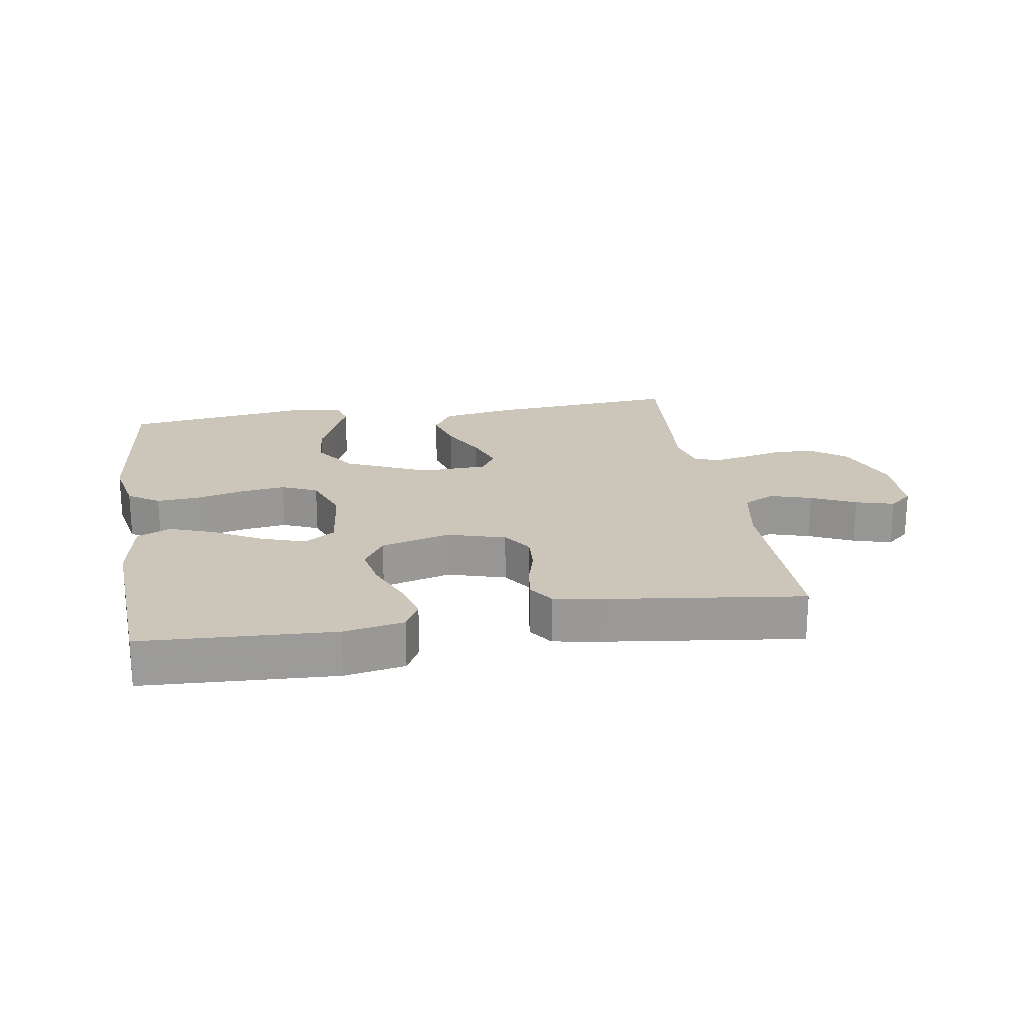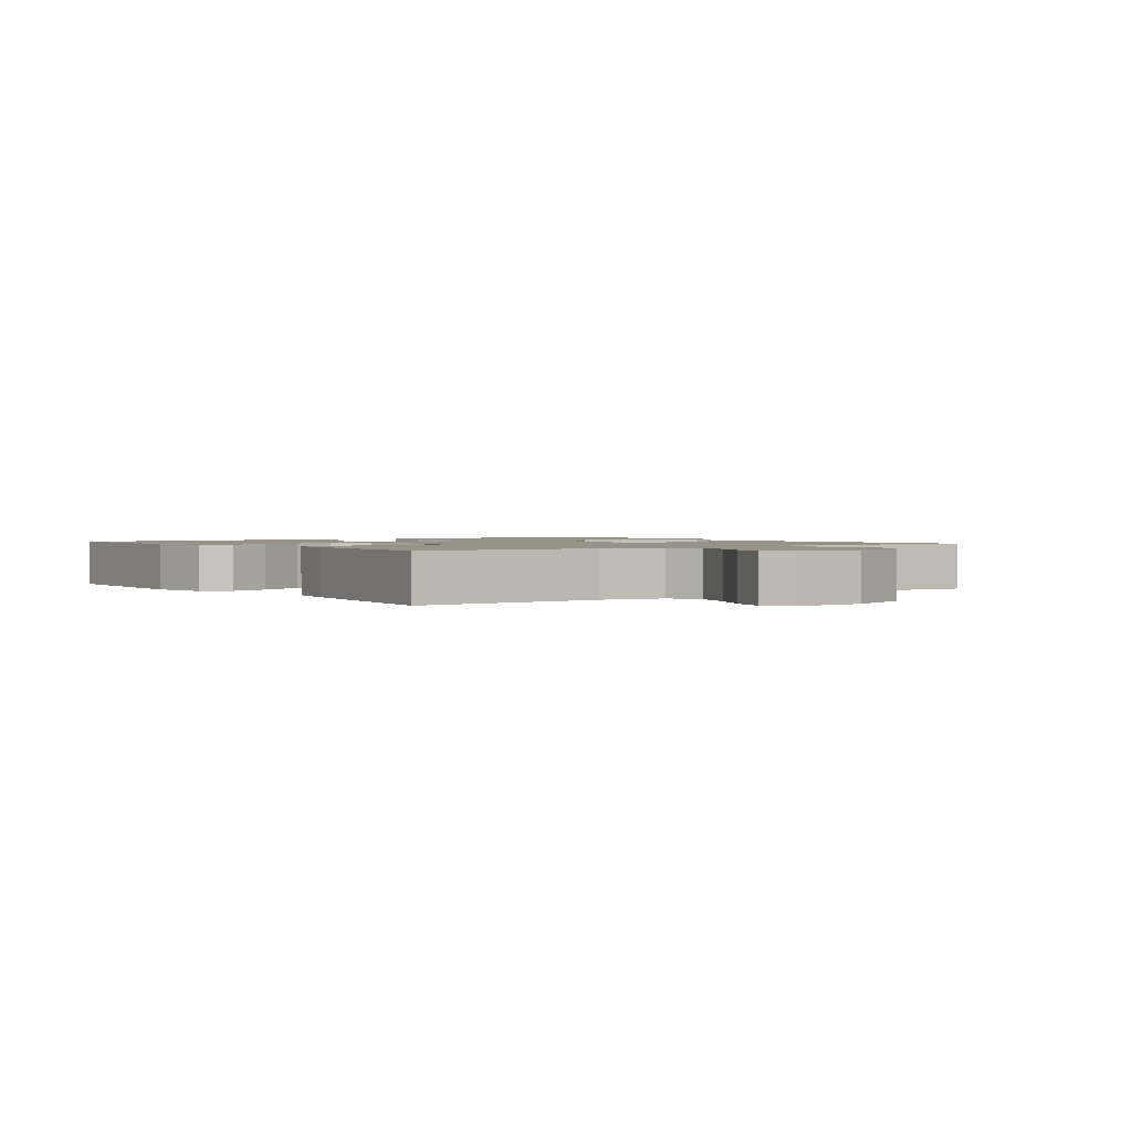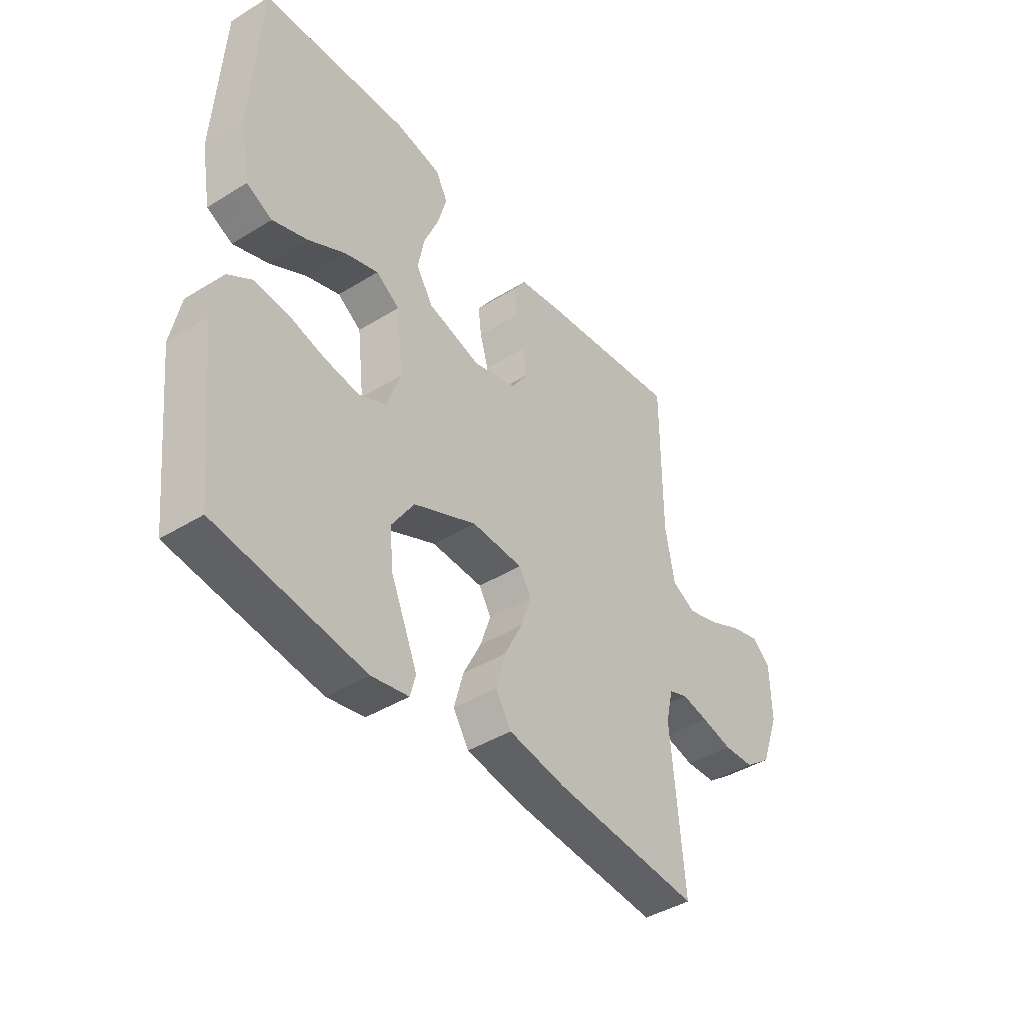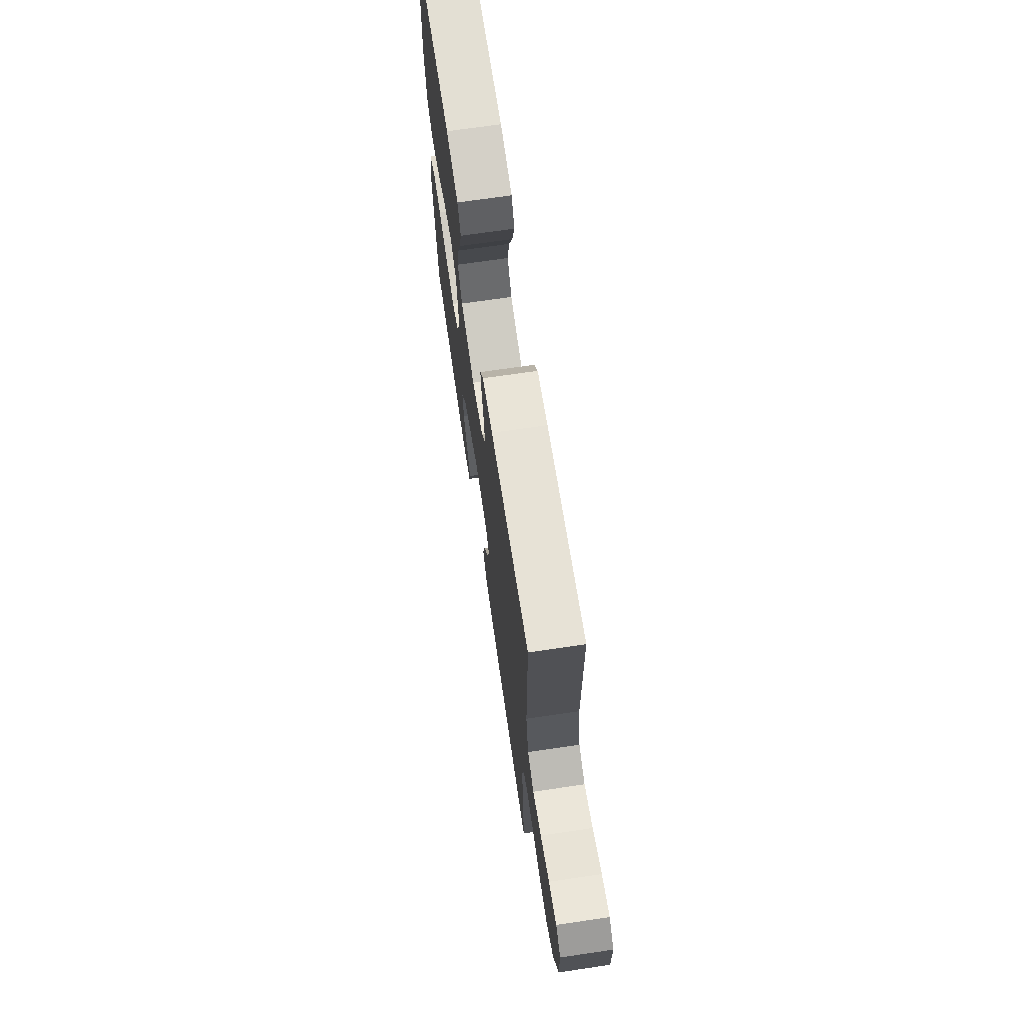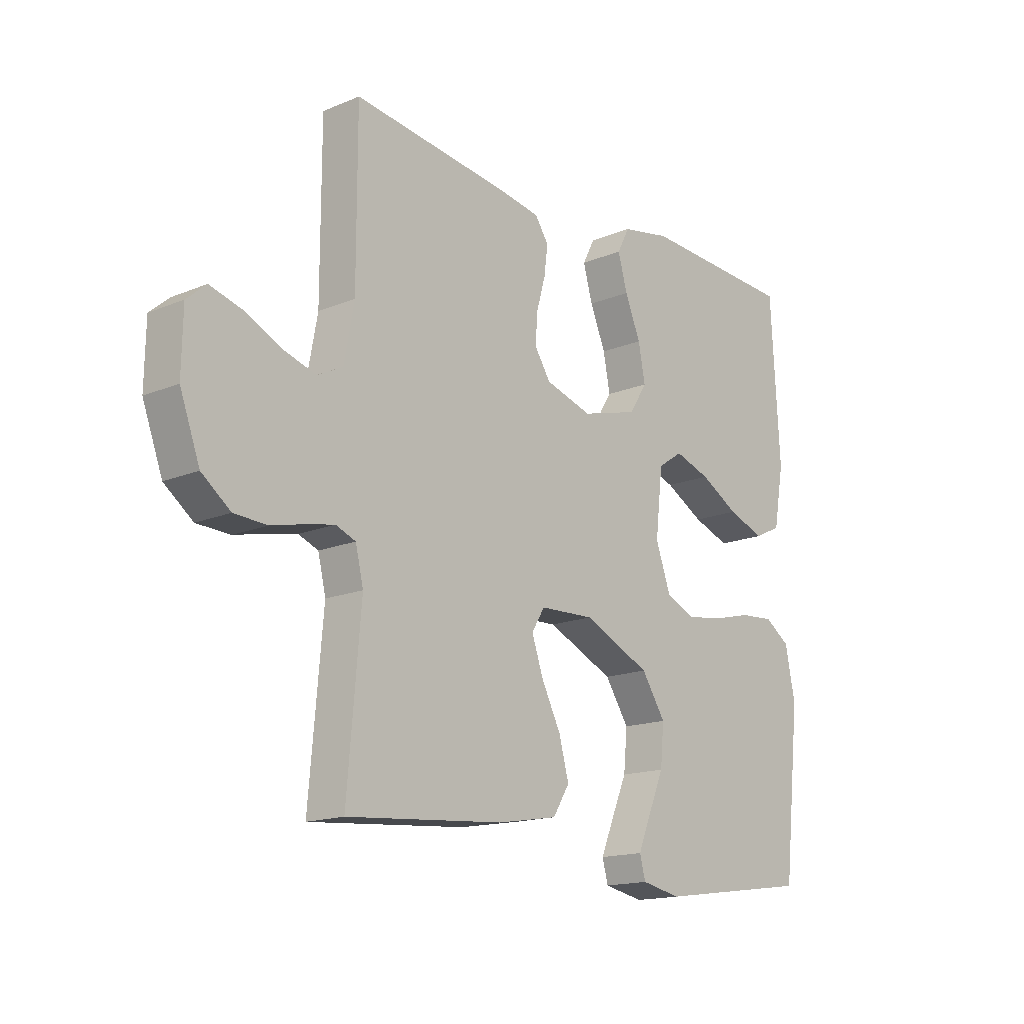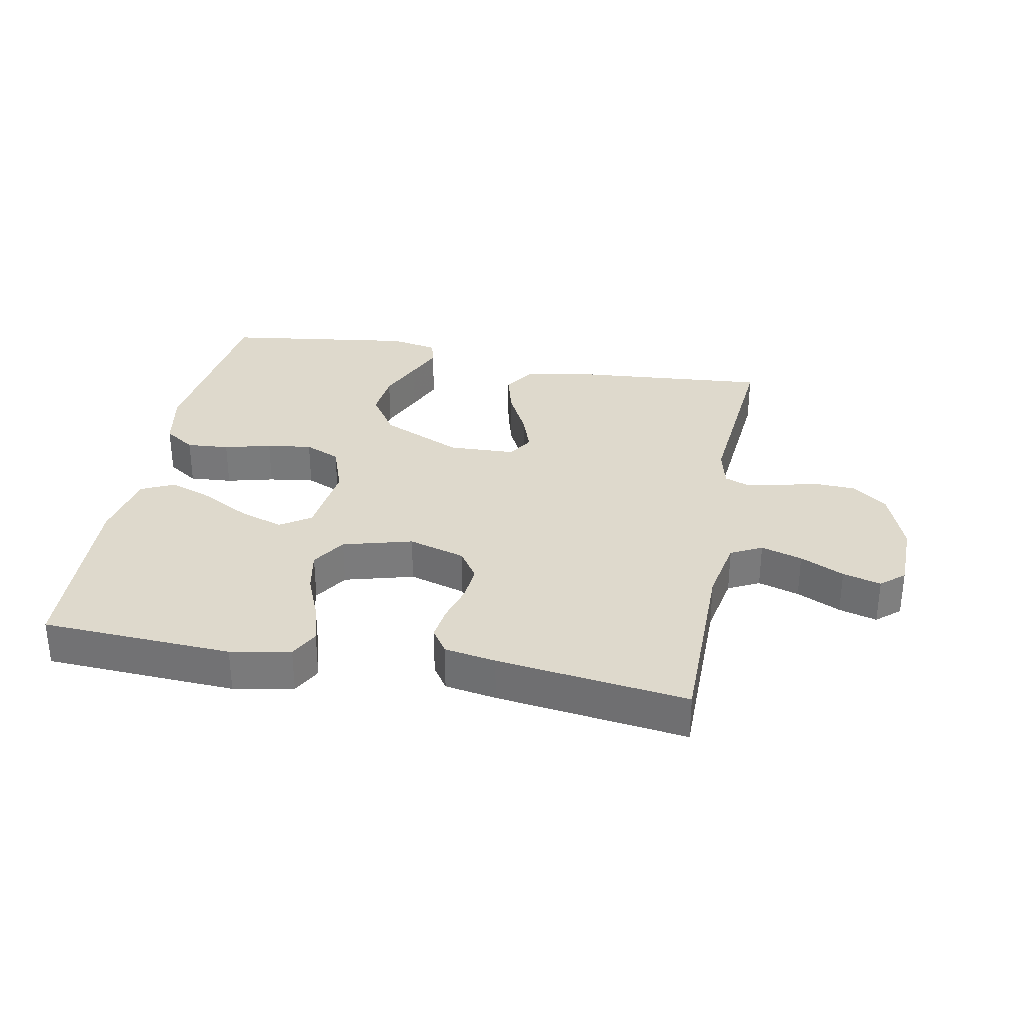
<metadata>
{"format":"obj","ext":"obj","renderer":"f3d","projection":"perspective","resolution":1024,"background":"white","views":[{"elev":20.8,"azim":-9.3,"up":"+Y"},{"elev":1.5,"azim":53.7,"up":"+Y"},{"elev":-42.3,"azim":-53.5,"up":"+Z"},{"elev":69.7,"azim":81.6,"up":"+Z"},{"elev":-15.9,"azim":130.7,"up":"+Z"},{"elev":31.9,"azim":10.9,"up":"+Y"}]}
</metadata>
<code>
v 0.5 0.07 -0.5
v 0.2 0.07 -0.475
v 0.084 0.07 -0.455
v 0.052 0.07 -0.404
v 0.071 0.07 -0.334
v 0.108 0.07 -0.261
v 0.13 0.07 -0.197
v 0.105 0.07 -0.156
v 0 0.07 -0.152
v -0.129 0.07 -0.211
v -0.175 0.07 -0.281
v -0.168 0.07 -0.356
v -0.138 0.07 -0.426
v -0.113 0.07 -0.486
v -0.124 0.07 -0.527
v -0.2 0.07 -0.542
v -0.5 0.07 -0.5
v -0.533 0.07 -0.2
v -0.514 0.07 -0.105
v -0.465 0.07 -0.072
v -0.398 0.07 -0.077
v -0.324 0.07 -0.096
v -0.253 0.07 -0.106
v -0.197 0.07 -0.081
v -0.168 0.07 0
v -0.182 0.07 0.123
v -0.23 0.07 0.155
v -0.299 0.07 0.132
v -0.374 0.07 0.09
v -0.445 0.07 0.064
v -0.497 0.07 0.089
v -0.517 0.07 0.2
v -0.5 0.07 0.5
v -0.2 0.07 0.515
v -0.106 0.07 0.497
v -0.082 0.07 0.451
v -0.1 0.07 0.387
v -0.13 0.07 0.315
v -0.143 0.07 0.247
v -0.109 0.07 0.193
v 0 0.07 0.163
v 0.09 0.07 0.19
v 0.121 0.07 0.237
v 0.117 0.07 0.294
v 0.1 0.07 0.354
v 0.093 0.07 0.408
v 0.119 0.07 0.447
v 0.2 0.07 0.461
v 0.5 0.07 0.5
v 0.5 0.07 0.2
v 0.519 0.07 0.098
v 0.568 0.07 0.073
v 0.633 0.07 0.093
v 0.702 0.07 0.126
v 0.762 0.07 0.143
v 0.799 0.07 0.111
v 0.801 0.07 0
v 0.763 0.07 -0.103
v 0.708 0.07 -0.145
v 0.645 0.07 -0.148
v 0.582 0.07 -0.133
v 0.527 0.07 -0.122
v 0.489 0.07 -0.137
v 0.474 0.07 -0.2
v 0.5 0 -0.5
v 0.2 0 -0.475
v 0.084 0 -0.455
v 0.052 0 -0.404
v 0.071 0 -0.334
v 0.108 0 -0.261
v 0.13 0 -0.197
v 0.105 0 -0.156
v 0 0 -0.152
v -0.129 0 -0.211
v -0.175 0 -0.281
v -0.168 0 -0.356
v -0.138 0 -0.426
v -0.113 0 -0.486
v -0.124 0 -0.527
v -0.2 0 -0.542
v -0.5 0 -0.5
v -0.533 0 -0.2
v -0.514 0 -0.105
v -0.465 0 -0.072
v -0.398 0 -0.077
v -0.324 0 -0.096
v -0.253 0 -0.106
v -0.197 0 -0.081
v -0.168 0 0
v -0.182 0 0.123
v -0.23 0 0.155
v -0.299 0 0.132
v -0.374 0 0.09
v -0.445 0 0.064
v -0.497 0 0.089
v -0.517 0 0.2
v -0.5 0 0.5
v -0.2 0 0.515
v -0.106 0 0.497
v -0.082 0 0.451
v -0.1 0 0.387
v -0.13 0 0.315
v -0.143 0 0.247
v -0.109 0 0.193
v 0 0 0.163
v 0.09 0 0.19
v 0.121 0 0.237
v 0.117 0 0.294
v 0.1 0 0.354
v 0.093 0 0.408
v 0.119 0 0.447
v 0.2 0 0.461
v 0.5 0 0.5
v 0.5 0 0.2
v 0.519 0 0.098
v 0.568 0 0.073
v 0.633 0 0.093
v 0.702 0 0.126
v 0.762 0 0.143
v 0.799 0 0.111
v 0.801 0 0
v 0.763 0 -0.103
v 0.708 0 -0.145
v 0.645 0 -0.148
v 0.582 0 -0.133
v 0.527 0 -0.122
v 0.489 0 -0.137
v 0.474 0 -0.2
f 59 60 61
f 58 59 61
f 57 58 61
f 56 57 61
f 55 56 61
f 54 55 61
f 53 54 61
f 52 53 61 62
f 51 52 62 63
f 48 49 50
f 47 48 50
f 46 47 50
f 45 46 50
f 44 45 50
f 51 63 64
f 50 51 64
f 44 50 64
f 43 44 64
f 36 37 38
f 35 36 38
f 34 35 38
f 33 34 38
f 32 33 38
f 31 32 38
f 30 31 38
f 29 30 38
f 28 29 38
f 27 28 38 39
f 26 27 39 40
f 20 21 22
f 19 20 22
f 18 19 22
f 17 18 22
f 16 17 22
f 15 16 22
f 14 15 22
f 13 14 22
f 12 13 22
f 11 12 22 23
f 10 11 23 24
f 4 5 6
f 3 4 6
f 2 3 6
f 1 2 6
f 64 1 6
f 64 6 7
f 64 7 8
f 43 64 8
f 42 43 8
f 41 42 8 9
f 41 9 10
f 40 41 10
f 26 40 10
f 25 26 10
f 10 24 25
f 125 124 123
f 125 123 122
f 125 122 121
f 125 121 120
f 125 120 119
f 125 119 118
f 125 118 117
f 126 125 117 116
f 127 126 116 115
f 114 113 112
f 114 112 111
f 114 111 110
f 114 110 109
f 114 109 108
f 128 127 115
f 128 115 114
f 128 114 108
f 128 108 107
f 102 101 100
f 102 100 99
f 102 99 98
f 102 98 97
f 102 97 96
f 102 96 95
f 102 95 94
f 102 94 93
f 102 93 92
f 103 102 92 91
f 104 103 91 90
f 86 85 84
f 86 84 83
f 86 83 82
f 86 82 81
f 86 81 80
f 86 80 79
f 86 79 78
f 86 78 77
f 86 77 76
f 87 86 76 75
f 88 87 75 74
f 70 69 68
f 70 68 67
f 70 67 66
f 70 66 65
f 70 65 128
f 71 70 128
f 72 71 128
f 72 128 107
f 72 107 106
f 73 72 106 105
f 74 73 105
f 74 105 104
f 74 104 90
f 74 90 89
f 89 88 74
f 1 65 66 2
f 2 66 67 3
f 3 67 68 4
f 4 68 69 5
f 5 69 70 6
f 6 70 71 7
f 7 71 72 8
f 8 72 73 9
f 9 73 74 10
f 10 74 75 11
f 11 75 76 12
f 12 76 77 13
f 13 77 78 14
f 14 78 79 15
f 15 79 80 16
f 16 80 81 17
f 17 81 82 18
f 18 82 83 19
f 19 83 84 20
f 20 84 85 21
f 21 85 86 22
f 22 86 87 23
f 23 87 88 24
f 24 88 89 25
f 25 89 90 26
f 26 90 91 27
f 27 91 92 28
f 28 92 93 29
f 29 93 94 30
f 30 94 95 31
f 31 95 96 32
f 32 96 97 33
f 33 97 98 34
f 34 98 99 35
f 35 99 100 36
f 36 100 101 37
f 37 101 102 38
f 38 102 103 39
f 39 103 104 40
f 40 104 105 41
f 41 105 106 42
f 42 106 107 43
f 43 107 108 44
f 44 108 109 45
f 45 109 110 46
f 46 110 111 47
f 47 111 112 48
f 48 112 113 49
f 49 113 114 50
f 50 114 115 51
f 51 115 116 52
f 52 116 117 53
f 53 117 118 54
f 54 118 119 55
f 55 119 120 56
f 56 120 121 57
f 57 121 122 58
f 58 122 123 59
f 59 123 124 60
f 60 124 125 61
f 61 125 126 62
f 62 126 127 63
f 63 127 128 64
f 64 128 65 1

</code>
